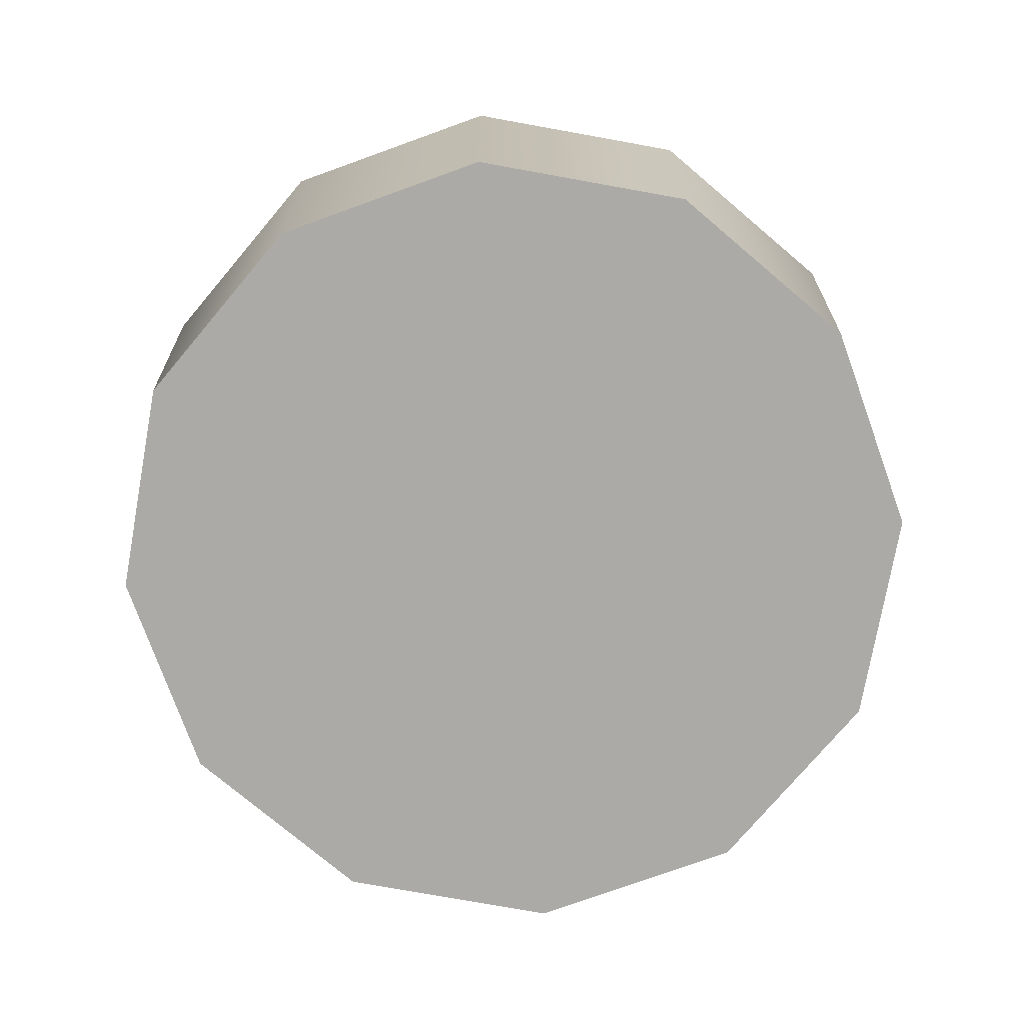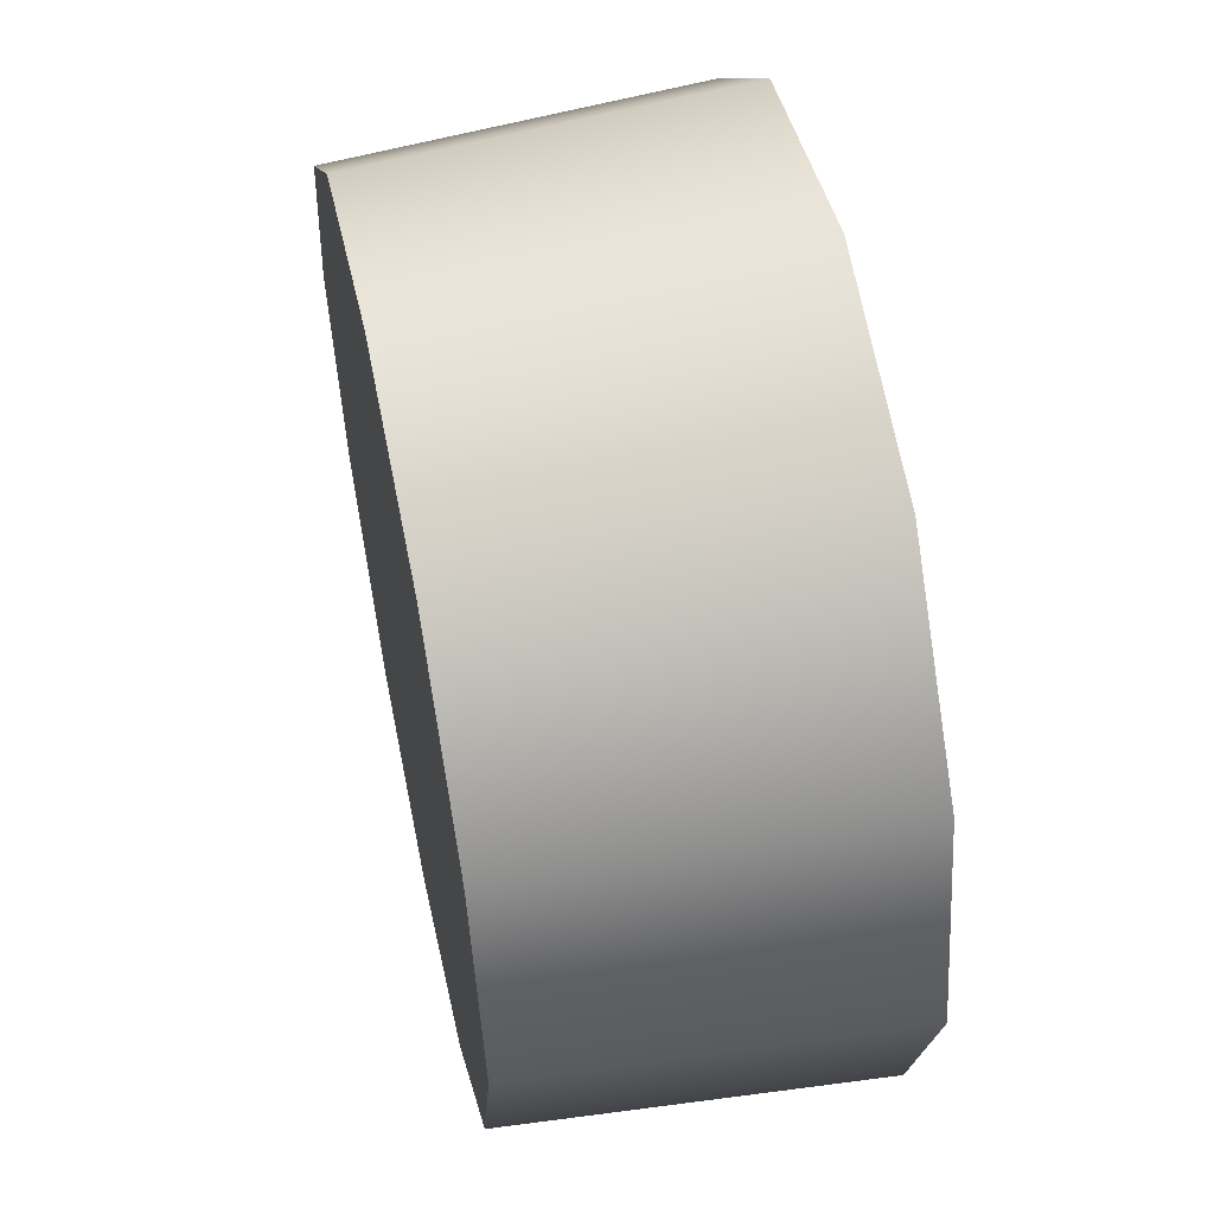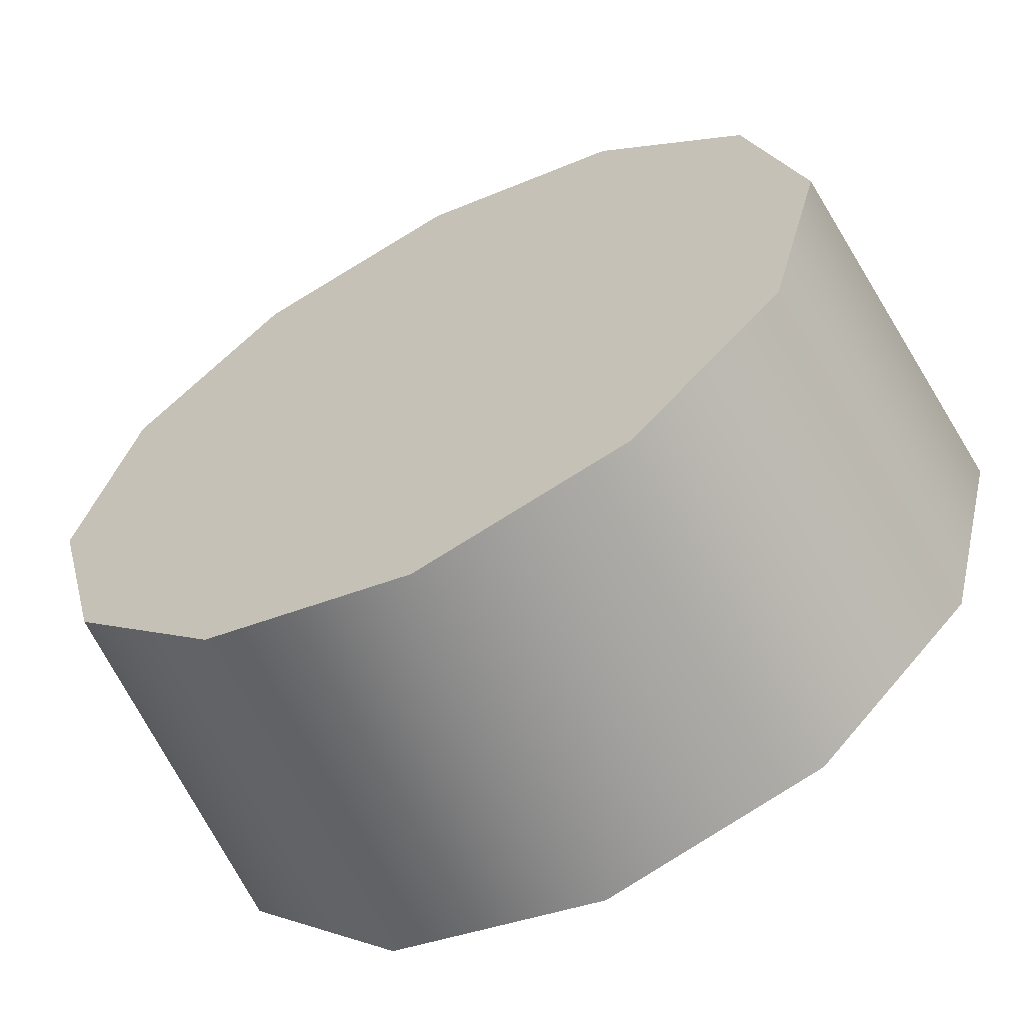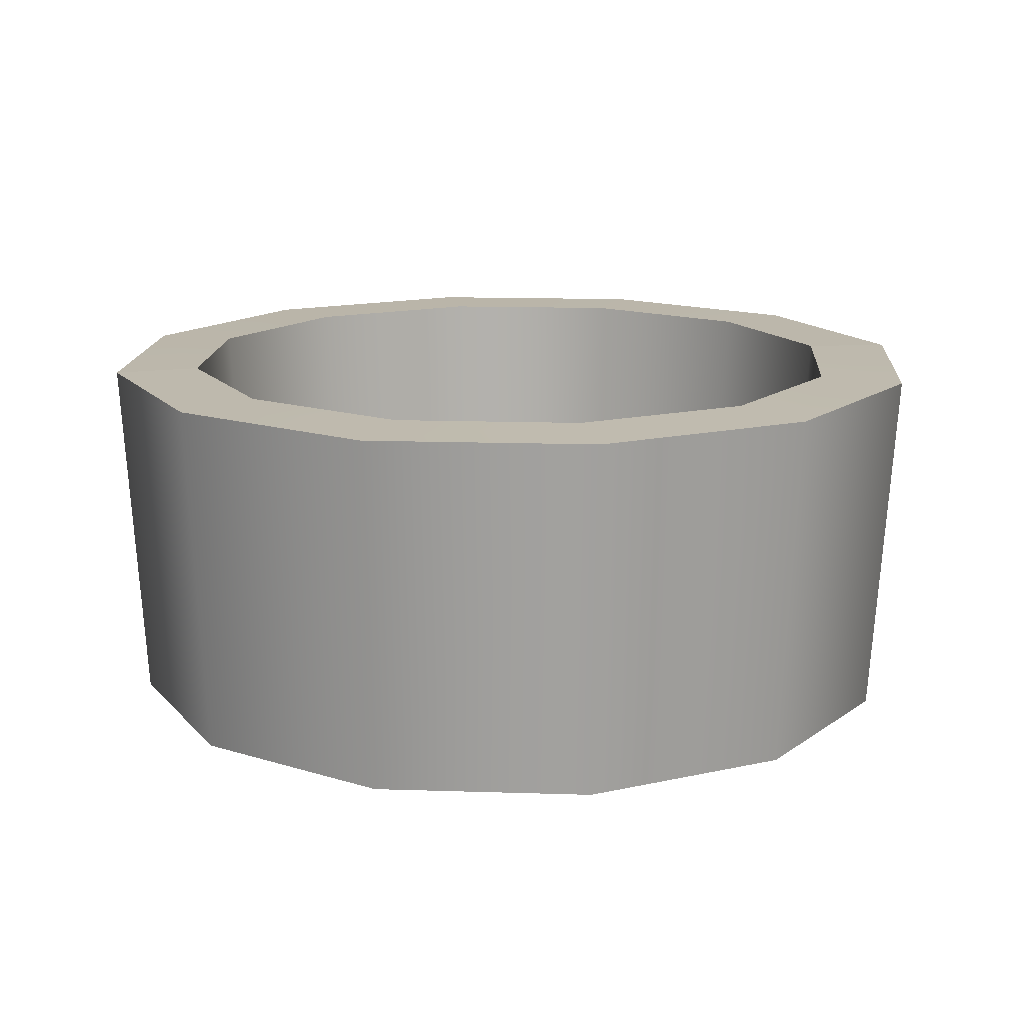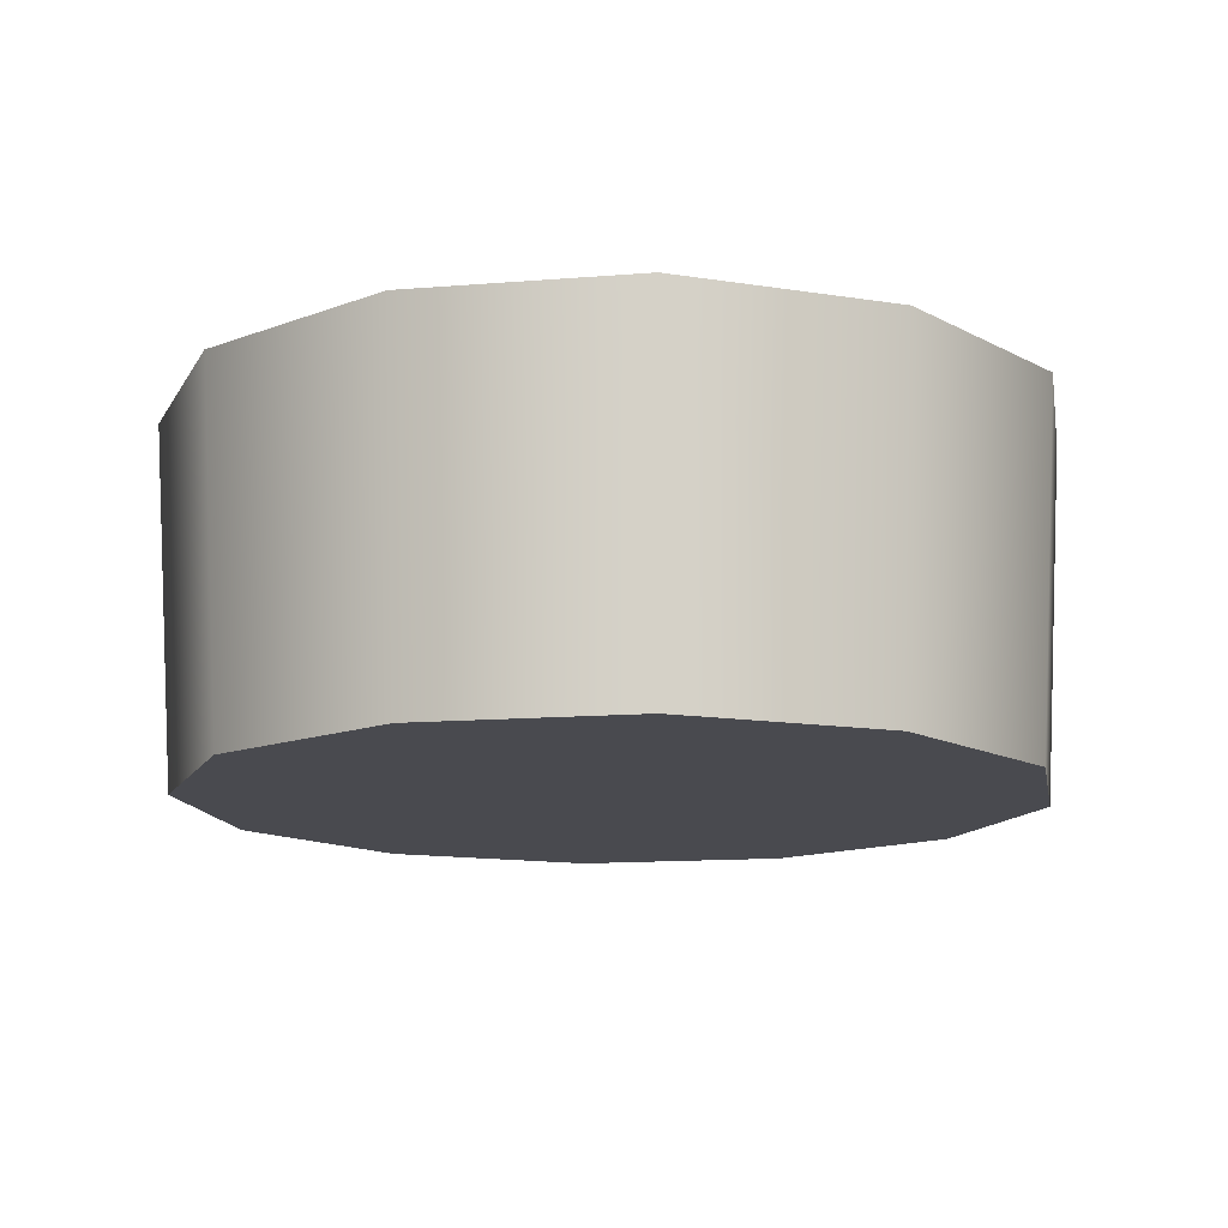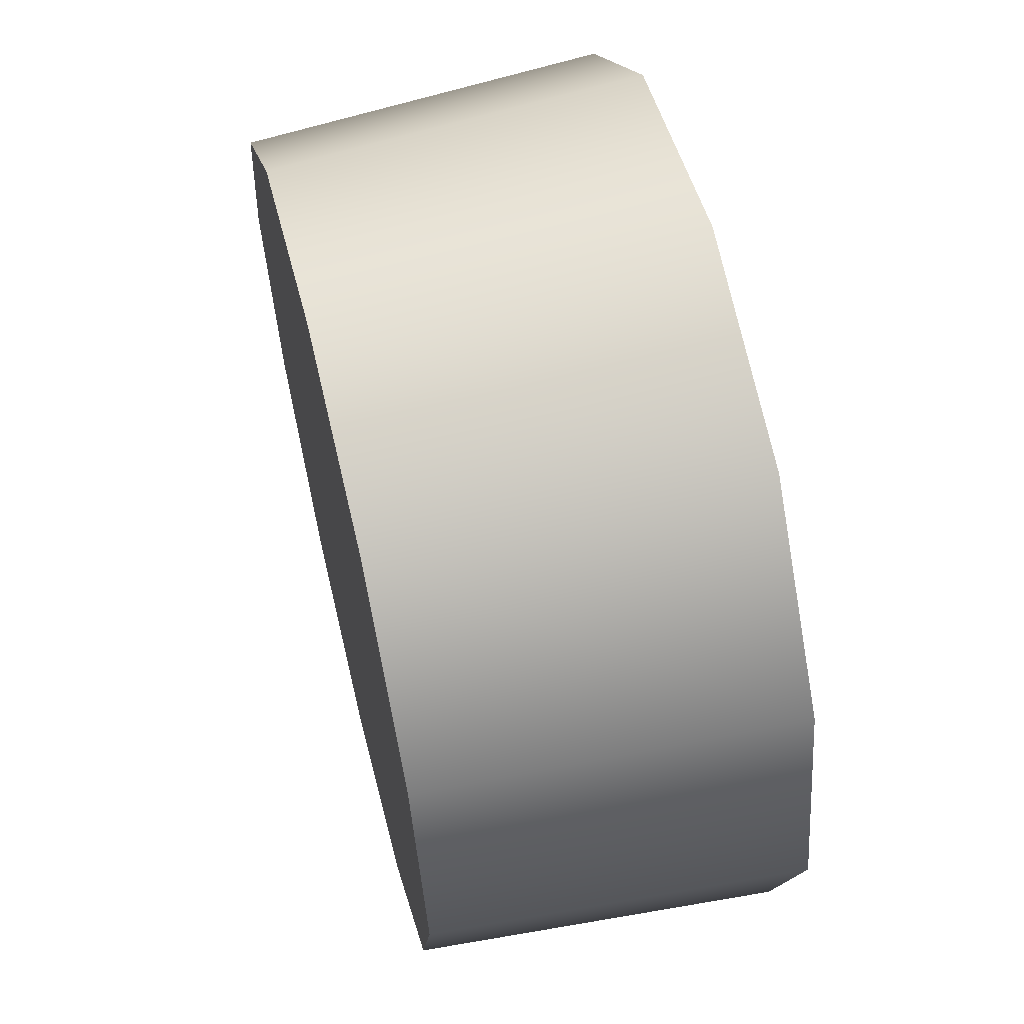
<metadata>
{"format":"obj","ext":"obj","renderer":"f3d","projection":"perspective","resolution":1024,"background":"white","views":[{"elev":-76.0,"azim":-145.2,"up":"+Y"},{"elev":56.0,"azim":78.1,"up":"+Z"},{"elev":-62.2,"azim":27.8,"up":"+Z"},{"elev":14.8,"azim":79.0,"up":"+Y"},{"elev":-13.6,"azim":-64.7,"up":"+Y"},{"elev":61.4,"azim":76.2,"up":"+Z"}]}
</metadata>
<code>
g t005v001_h
v 0.3354 0.3981 -0.1936
v 0.4178 0.3961 -0.2412
v 0.4824 0.3961 0
v 0.3873 0.3981 0
v 0.1936 0.3981 -0.3354
v 0.2412 0.3961 -0.4178
v 0.4178 0.3961 -0.2412
v 0.3354 0.3981 -0.1936
v 5.722e-06 0.3981 -0.3873
v 5.722e-06 0.3961 -0.4824
v 0.2412 0.3961 -0.4178
v 0.1936 0.3981 -0.3354
v -0.1936 0.3981 -0.3354
v -0.2412 0.3961 -0.4178
v 5.722e-06 0.3961 -0.4824
v 5.722e-06 0.3981 -0.3873
v -0.3354 0.3981 -0.1936
v -0.4178 0.3961 -0.2412
v -0.2412 0.3961 -0.4178
v -0.1936 0.3981 -0.3354
v -0.3873 0.3981 0
v -0.4824 0.3961 0
v -0.4178 0.3961 -0.2412
v -0.3354 0.3981 -0.1936
v 0.4178 0.3961 -0.2412
v 0.4577 0 0.001312
v 0.4824 0.3961 0
v 0.3964 0 -0.2275
v 0.2289 0 -0.3951
v 0.2412 0.3961 -0.4178
v 5.722e-06 0.3961 -0.4824
v 0 0 -0.4564
v -0.2412 0.3961 -0.4178
v -0.2288 0 -0.3951
v -0.4178 0.3961 -0.2412
v -0.3964 0 -0.2275
v -0.4824 0.3961 0
v -0.4577 0 0.001312
v 0.1936 0.3981 -0.3354
v 0 0.07196 -0.3674
v 5.722e-06 0.3981 -0.3873
v 0.1837 0.07196 -0.3182
v 0.3354 0.3981 -0.1936
v 0.3182 0.07196 -0.1837
v 0.3873 0.3981 0
v 0.3674 0.07196 -3.815e-06
v 0.3354 0.3981 0.1936
v 0.3182 0.07196 0.1837
v 0.1936 0.3981 0.3354
v 0.1837 0.07196 0.3182
v -5.722e-06 0.3981 0.3873
v -3.815e-06 0.07196 0.3674
v 5.722e-06 0.3981 -0.3873
v 0 0.07196 -0.3674
v -0.1837 0.07196 -0.3182
v -0.1936 0.3981 -0.3354
v -0.3182 0.07196 -0.1837
v -0.3354 0.3981 -0.1936
v -0.3674 0.07196 -3.815e-06
v -0.3873 0.3981 0
v -0.3182 0.07196 0.1837
v -0.3354 0.3981 0.1936
v -0.1837 0.07196 0.3182
v -0.1936 0.3981 0.3354
v -3.815e-06 0.07196 0.3674
v -5.722e-06 0.3981 0.3873
v -0.3354 0.3981 0.1936
v -0.4178 0.3961 0.2412
v -0.4824 0.3961 0
v -0.3873 0.3981 0
v -0.1936 0.3981 0.3354
v -0.2412 0.3961 0.4178
v -0.4178 0.3961 0.2412
v -0.3354 0.3981 0.1936
v -5.722e-06 0.3981 0.3873
v -5.722e-06 0.3961 0.4824
v -0.2412 0.3961 0.4178
v -0.1936 0.3981 0.3354
v 0.1936 0.3981 0.3354
v 0.2412 0.3961 0.4178
v -5.722e-06 0.3961 0.4824
v -5.722e-06 0.3981 0.3873
v 0.3354 0.3981 0.1936
v 0.4178 0.3961 0.2412
v 0.2412 0.3961 0.4178
v 0.1936 0.3981 0.3354
v 0.3873 0.3981 0
v 0.4824 0.3961 0
v 0.4178 0.3961 0.2412
v 0.3354 0.3981 0.1936
v -0.4178 0.3961 0.2412
v -0.4577 0 0.001312
v -0.4824 0.3961 0
v -0.3964 0 0.2302
v -0.2289 0 0.3977
v -0.2412 0.3961 0.4178
v -5.722e-06 0.3961 0.4824
v -3.815e-06 0 0.459
v 0.2412 0.3961 0.4178
v 0.2288 0 0.3977
v 0.4178 0.3961 0.2412
v 0.3964 0 0.2302
v 0.4824 0.3961 0
v 0.4577 0 0.001312
v -3.815e-06 0 0.459
v 0 0 -0.4564
v -0.2288 0 -0.3951
v -0.2289 0 0.3977
v -0.3964 0 0.2302
v -0.3964 0 -0.2275
v -0.4577 0 0.001312
v -3.815e-06 0 0.459
v 0.2289 0 -0.3951
v 0 0 -0.4564
v 0.2288 0 0.3977
v 0.3964 0 -0.2275
v 0.3964 0 0.2302
v 0.4577 0 0.001312
v -0.3182 0.07196 0.1837
v -0.3674 0.07196 -3.815e-06
v -0.3182 0.07196 -0.1837
v -0.1837 0.07196 0.3182
v -0.1837 0.07196 -0.3182
v 0 0.07196 -0.3674
v -3.815e-06 0.07196 0.3674
v 0.1837 0.07196 0.3182
v 0.1837 0.07196 -0.3182
v 0.3182 0.07196 0.1837
v 0.3182 0.07196 -0.1837
v 0.3674 0.07196 -3.815e-06
g t005v001_h_0
f 3 2 1
f 4 3 1
f 7 6 5
f 8 7 5
f 11 10 9
f 12 11 9
f 15 14 13
f 16 15 13
f 19 18 17
f 20 19 17
f 23 22 21
f 24 23 21
f 27 26 25
f 26 28 25
f 25 28 29
f 30 25 29
f 30 29 31
f 29 32 31
f 31 32 33
f 32 34 33
f 33 34 35
f 34 36 35
f 35 36 37
f 36 38 37
f 41 40 39
f 40 42 39
f 39 42 43
f 42 44 43
f 43 44 45
f 44 46 45
f 45 46 47
f 46 48 47
f 47 48 49
f 48 50 49
f 49 50 51
f 50 52 51
f 55 54 53
f 56 55 53
f 57 55 56
f 58 57 56
f 59 57 58
f 60 59 58
f 61 59 60
f 62 61 60
f 63 61 62
f 64 63 62
f 65 63 64
f 66 65 64
f 69 68 67
f 70 69 67
f 73 72 71
f 74 73 71
f 77 76 75
f 78 77 75
f 81 80 79
f 82 81 79
f 85 84 83
f 86 85 83
f 89 88 87
f 90 89 87
f 93 92 91
f 92 94 91
f 91 94 95
f 96 91 95
f 96 95 97
f 95 98 97
f 97 98 99
f 98 100 99
f 99 100 101
f 100 102 101
f 101 102 103
f 102 104 103
f 107 106 105
f 108 107 105
f 108 109 107
f 109 110 107
f 109 111 110
f 114 113 112
f 113 115 112
f 113 116 115
f 116 117 115
f 116 118 117
f 121 120 119
f 121 119 122
f 123 121 122
f 123 122 124
f 122 125 124
f 125 126 124
f 126 127 124
f 126 128 127
f 128 129 127
f 128 130 129

</code>
